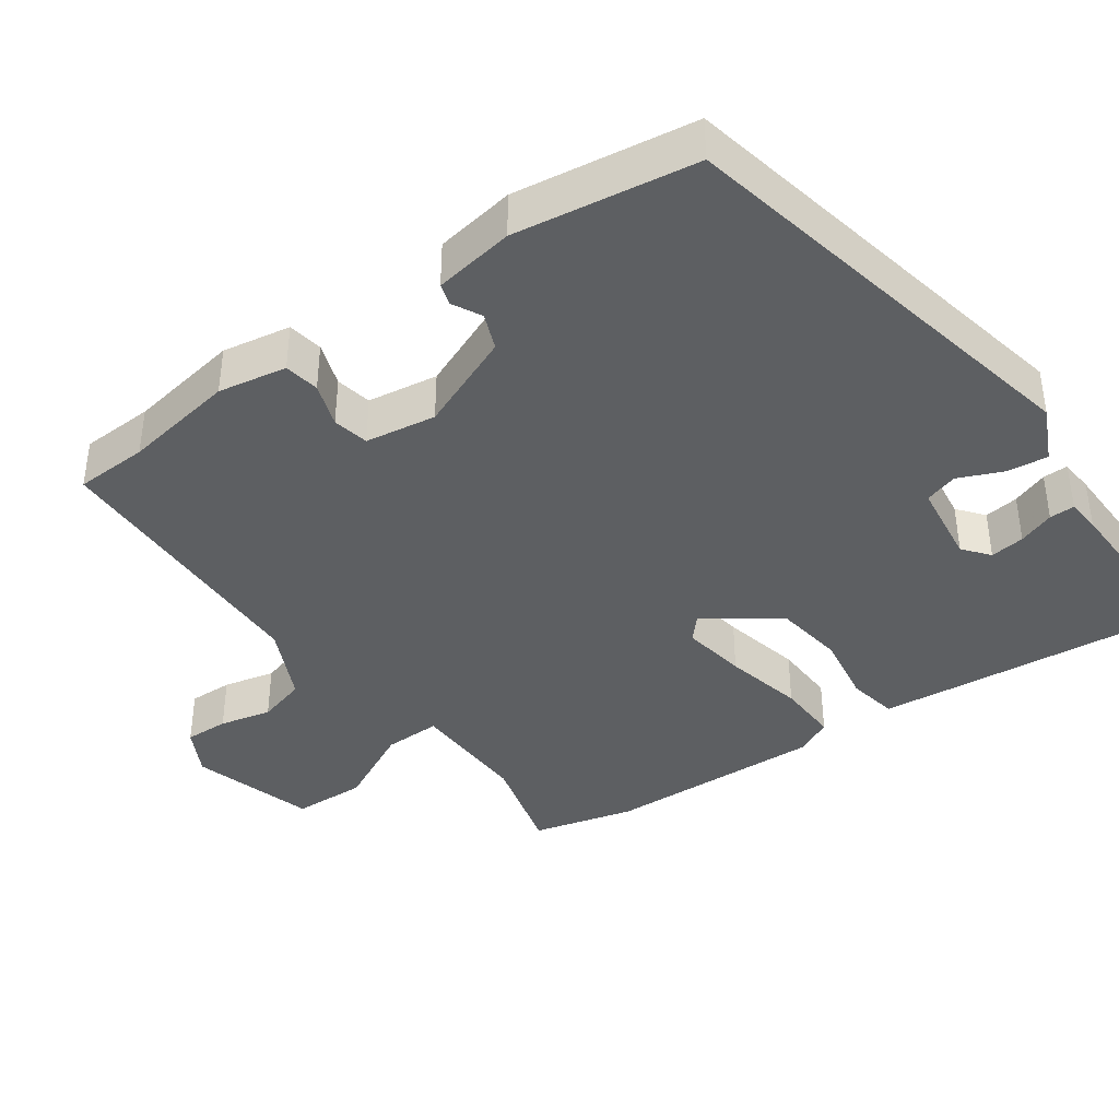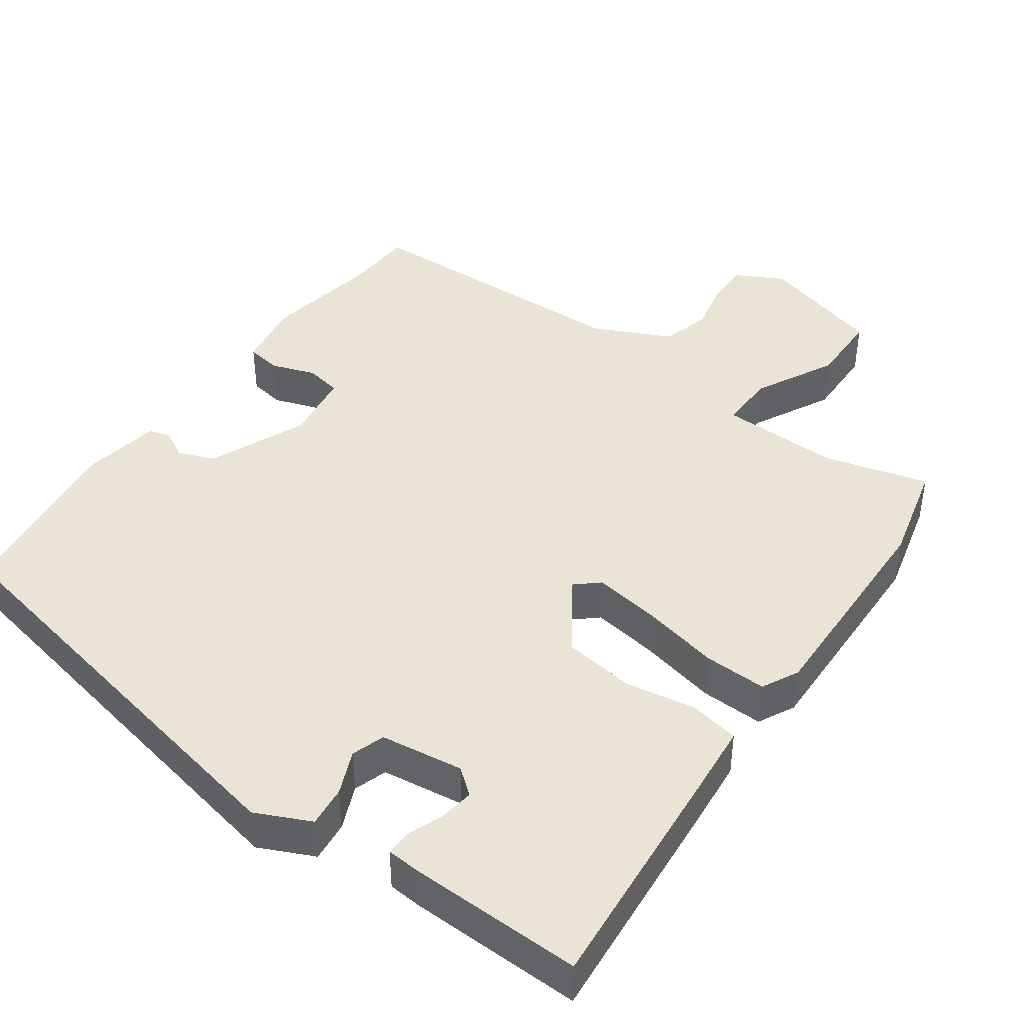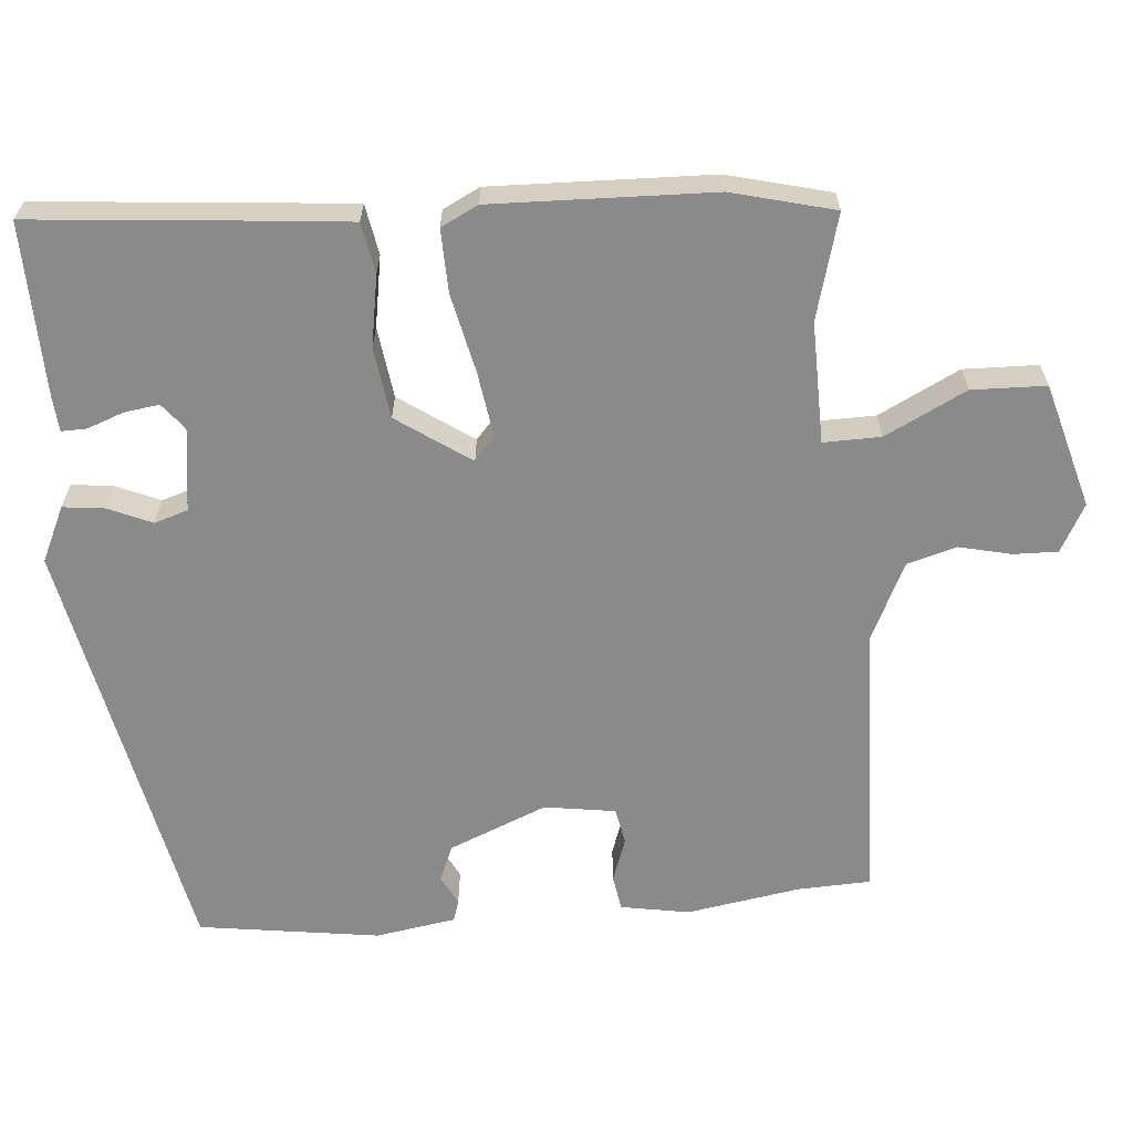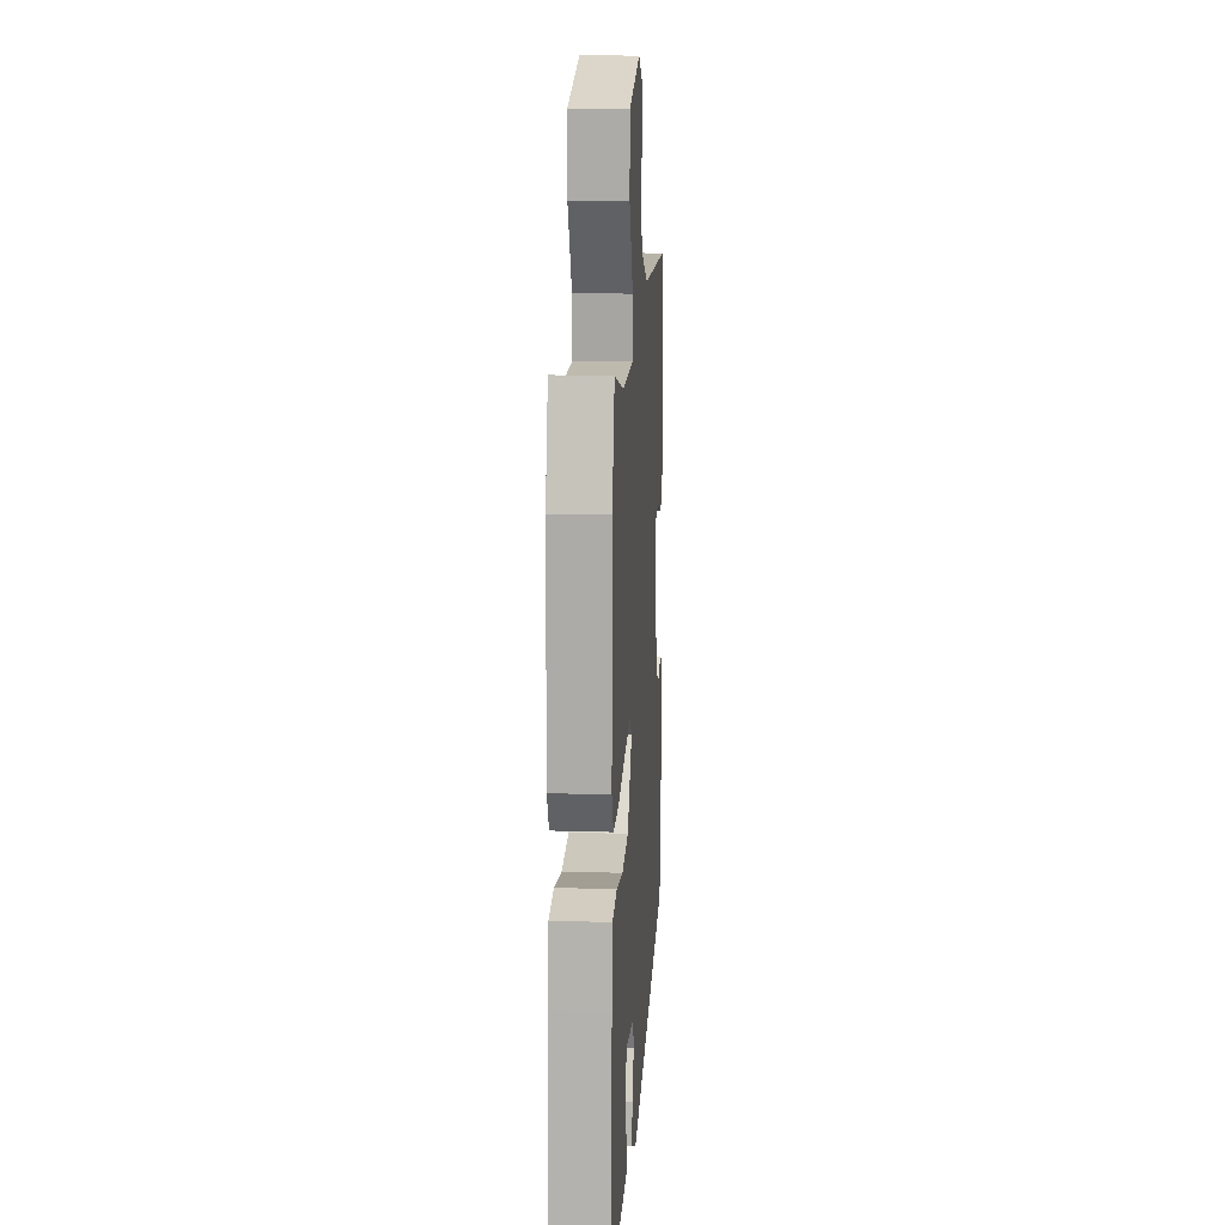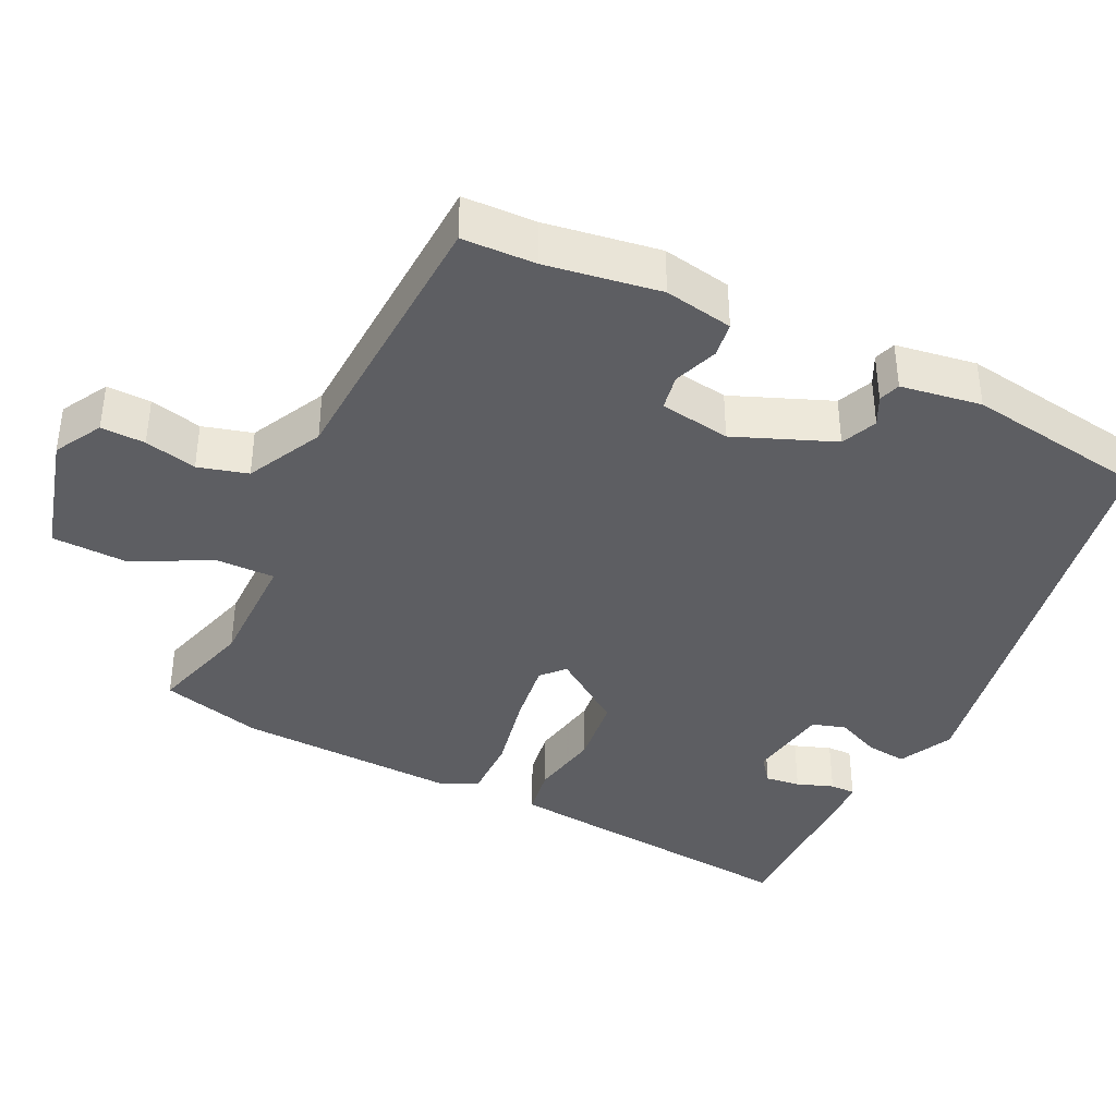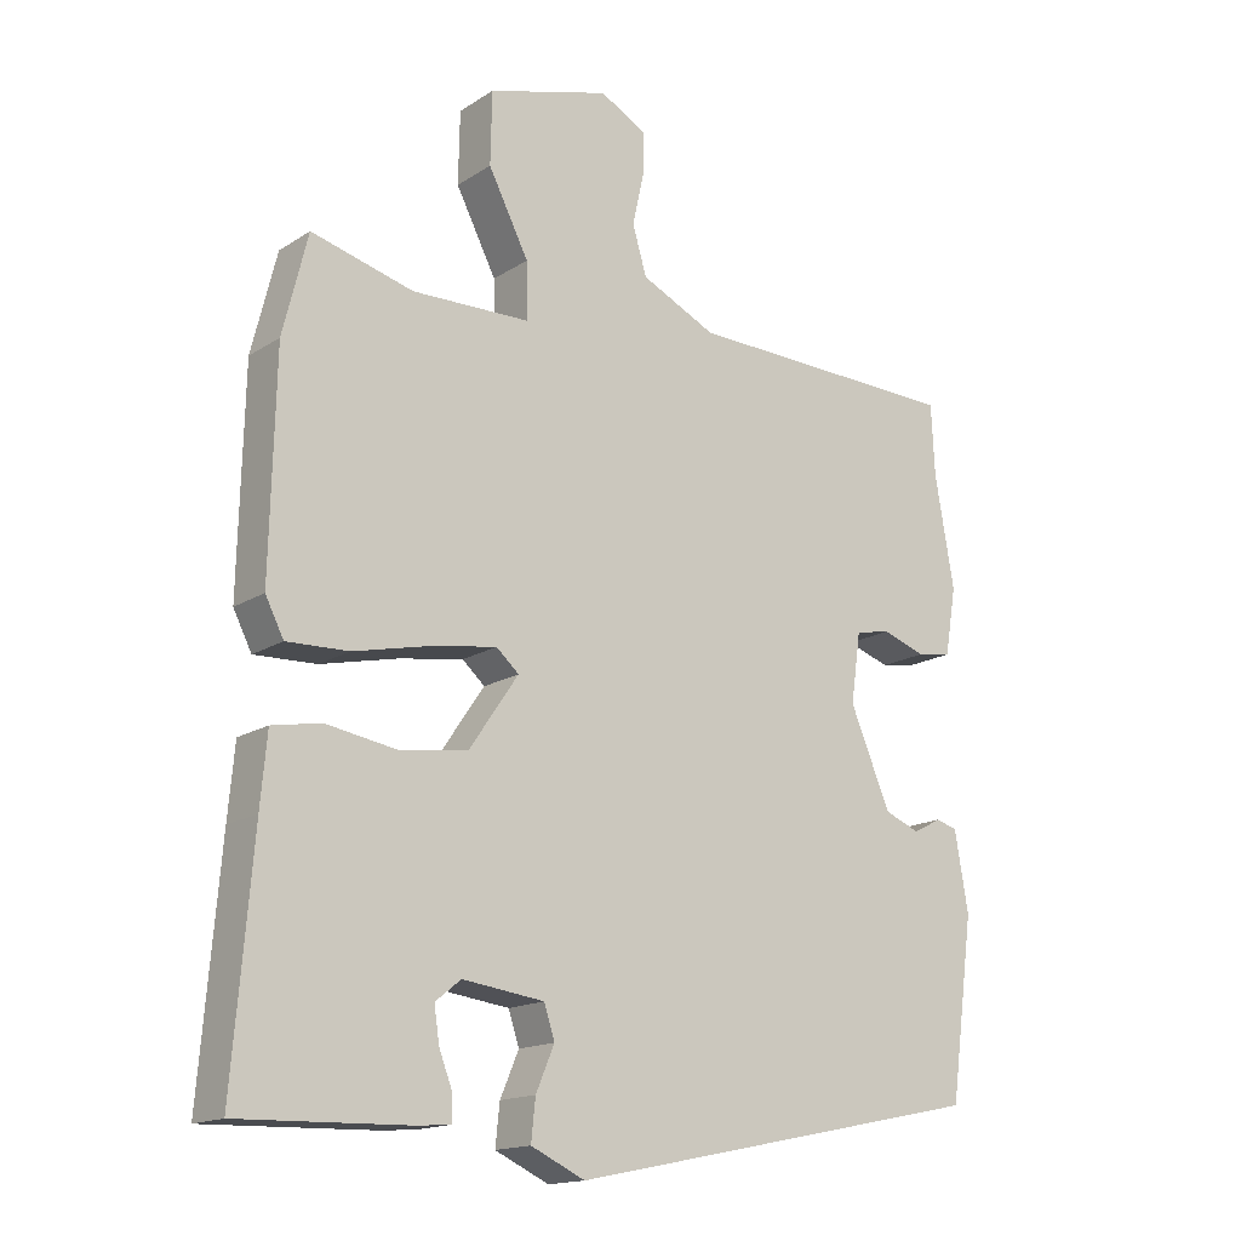
<metadata>
{"format":"obj","ext":"obj","renderer":"f3d","projection":"perspective","resolution":1024,"background":"white","views":[{"elev":-39.5,"azim":125.1,"up":"+Y"},{"elev":42.6,"azim":-144.6,"up":"+Y"},{"elev":-63.4,"azim":-85.6,"up":"+Y"},{"elev":14.2,"azim":-86.1,"up":"+Z"},{"elev":-38.8,"azim":63.0,"up":"+Y"},{"elev":-16.0,"azim":-37.7,"up":"+Z"}]}
</metadata>
<code>
v -0.561 0.07 -0.497
v -0.534 0.07 -0.17
v -0.525 0.07 -0.07
v -0.456 0.07 -0.057
v -0.358 0.07 -0.073
v -0.26 0.07 -0.059
v -0.191 0.07 0.042
v -0.223 0.07 0.07
v -0.313 0.07 0.056
v -0.423 0.07 0.031
v -0.51 0.07 0.028
v -0.536 0.07 0.079
v -0.529 0.07 0.383
v -0.494 0.07 0.524
v -0.35 0.07 0.486
v -0.183 0.07 0.49
v -0.185 0.07 0.569
v -0.242 0.07 0.68
v -0.24 0.07 0.782
v -0.068 0.07 0.832
v -0.002 0.07 0.797
v -0.003 0.07 0.736
v -0.019 0.07 0.664
v 0.001 0.07 0.596
v 0.107 0.07 0.546
v 0.498 0.07 0.536
v 0.503 0.07 0.435
v 0.53 0.07 0.279
v 0.514 0.07 0.184
v 0.465 0.07 0.176
v 0.404 0.07 0.197
v 0.354 0.07 0.187
v 0.34 0.07 0.089
v 0.397 0.07 -0.046
v 0.447 0.07 -0.066
v 0.487 0.07 -0.045
v 0.517 0.07 -0.054
v 0.536 0.07 -0.165
v 0.502 0.07 -0.415
v -0.091 0.07 -0.538
v -0.167 0.07 -0.503
v -0.161 0.07 -0.446
v -0.135 0.07 -0.385
v -0.15 0.07 -0.339
v -0.265 0.07 -0.324
v -0.301 0.07 -0.353
v -0.294 0.07 -0.401
v -0.275 0.07 -0.451
v -0.274 0.07 -0.486
v -0.321 0.07 -0.49
v -0.561 0 -0.497
v -0.534 0 -0.17
v -0.525 0 -0.07
v -0.456 0 -0.057
v -0.358 0 -0.073
v -0.26 0 -0.059
v -0.191 0 0.042
v -0.223 0 0.07
v -0.313 0 0.056
v -0.423 0 0.031
v -0.51 0 0.028
v -0.536 0 0.079
v -0.529 0 0.383
v -0.494 0 0.524
v -0.35 0 0.486
v -0.183 0 0.49
v -0.185 0 0.569
v -0.242 0 0.68
v -0.24 0 0.782
v -0.068 0 0.832
v -0.002 0 0.797
v -0.003 0 0.736
v -0.019 0 0.664
v 0.001 0 0.596
v 0.107 0 0.546
v 0.498 0 0.536
v 0.503 0 0.435
v 0.53 0 0.279
v 0.514 0 0.184
v 0.465 0 0.176
v 0.404 0 0.197
v 0.354 0 0.187
v 0.34 0 0.089
v 0.397 0 -0.046
v 0.447 0 -0.066
v 0.487 0 -0.045
v 0.517 0 -0.054
v 0.536 0 -0.165
v 0.502 0 -0.415
v -0.091 0 -0.538
v -0.167 0 -0.503
v -0.161 0 -0.446
v -0.135 0 -0.385
v -0.15 0 -0.339
v -0.265 0 -0.324
v -0.301 0 -0.353
v -0.294 0 -0.401
v -0.275 0 -0.451
v -0.274 0 -0.486
v -0.321 0 -0.49
f 2 3 4
f 1 2 4
f 50 1 4
f 49 50 4
f 48 49 4
f 47 48 4
f 46 47 4 5
f 45 46 5 6
f 44 45 6 7
f 43 44 7
f 41 42 43
f 40 41 43
f 39 40 43
f 38 39 43
f 37 38 43
f 36 37 43
f 35 36 43
f 34 35 43 7
f 33 34 7 8
f 32 33 8
f 29 30 31
f 28 29 31
f 27 28 31
f 27 31 32
f 26 27 32
f 25 26 32
f 32 8 9
f 25 32 9
f 24 25 9
f 21 22 23
f 20 21 23
f 19 20 23
f 18 19 23
f 17 18 23
f 16 17 23 24
f 13 14 15
f 12 13 15
f 11 12 15
f 10 11 15
f 9 10 15
f 9 15 16
f 9 16 24
f 54 53 52
f 54 52 51
f 54 51 100
f 54 100 99
f 54 99 98
f 54 98 97
f 55 54 97 96
f 56 55 96 95
f 57 56 95 94
f 57 94 93
f 93 92 91
f 93 91 90
f 93 90 89
f 93 89 88
f 93 88 87
f 93 87 86
f 93 86 85
f 57 93 85 84
f 58 57 84 83
f 58 83 82
f 81 80 79
f 81 79 78
f 81 78 77
f 82 81 77
f 82 77 76
f 82 76 75
f 59 58 82
f 59 82 75
f 59 75 74
f 73 72 71
f 73 71 70
f 73 70 69
f 73 69 68
f 73 68 67
f 74 73 67 66
f 65 64 63
f 65 63 62
f 65 62 61
f 65 61 60
f 65 60 59
f 66 65 59
f 74 66 59
f 1 51 52 2
f 2 52 53 3
f 3 53 54 4
f 4 54 55 5
f 5 55 56 6
f 6 56 57 7
f 7 57 58 8
f 8 58 59 9
f 9 59 60 10
f 10 60 61 11
f 11 61 62 12
f 12 62 63 13
f 13 63 64 14
f 14 64 65 15
f 15 65 66 16
f 16 66 67 17
f 17 67 68 18
f 18 68 69 19
f 19 69 70 20
f 20 70 71 21
f 21 71 72 22
f 22 72 73 23
f 23 73 74 24
f 24 74 75 25
f 25 75 76 26
f 26 76 77 27
f 27 77 78 28
f 28 78 79 29
f 29 79 80 30
f 30 80 81 31
f 31 81 82 32
f 32 82 83 33
f 33 83 84 34
f 34 84 85 35
f 35 85 86 36
f 36 86 87 37
f 37 87 88 38
f 38 88 89 39
f 39 89 90 40
f 40 90 91 41
f 41 91 92 42
f 42 92 93 43
f 43 93 94 44
f 44 94 95 45
f 45 95 96 46
f 46 96 97 47
f 47 97 98 48
f 48 98 99 49
f 49 99 100 50
f 50 100 51 1

</code>
